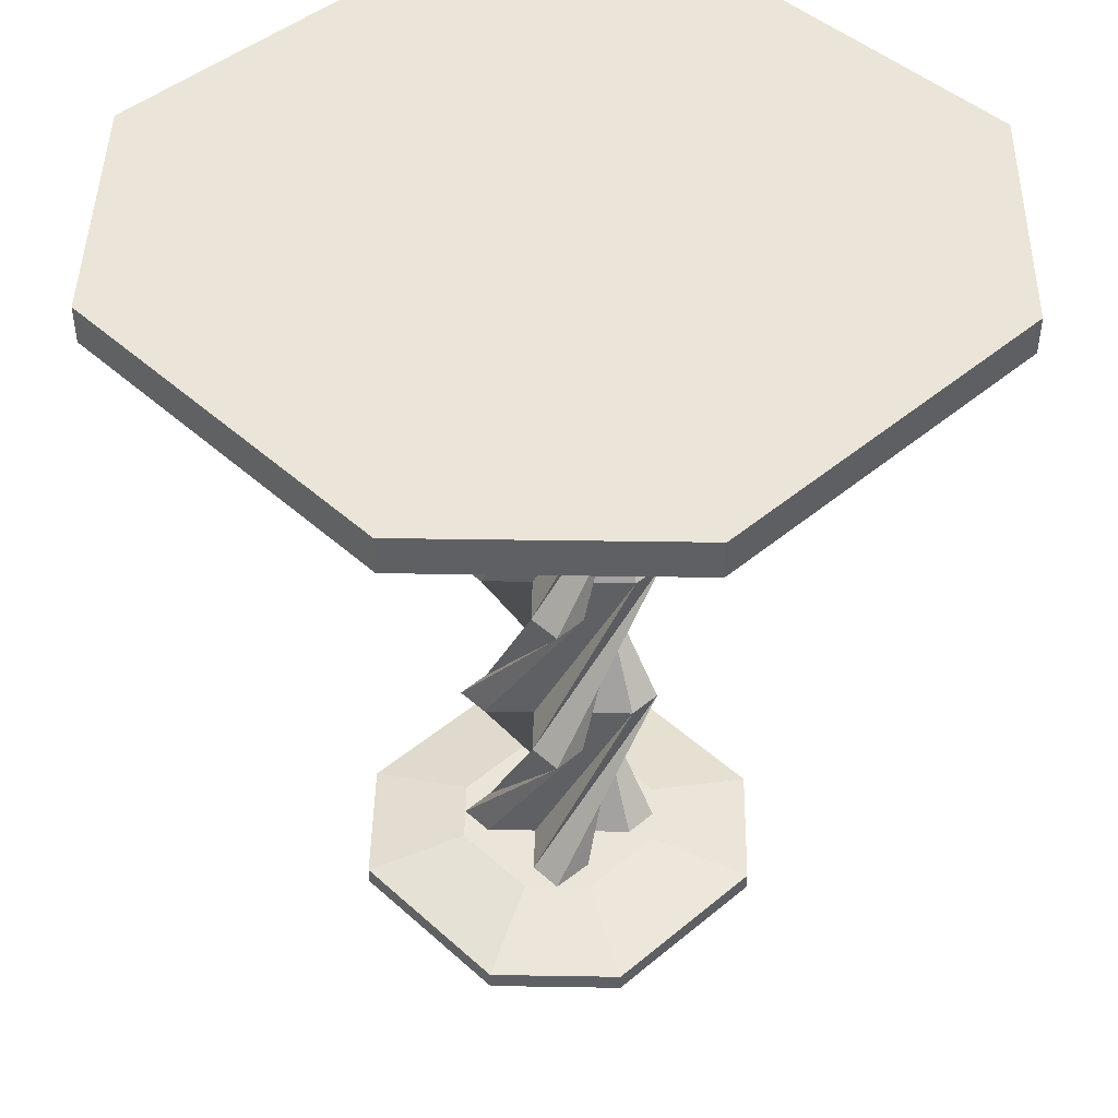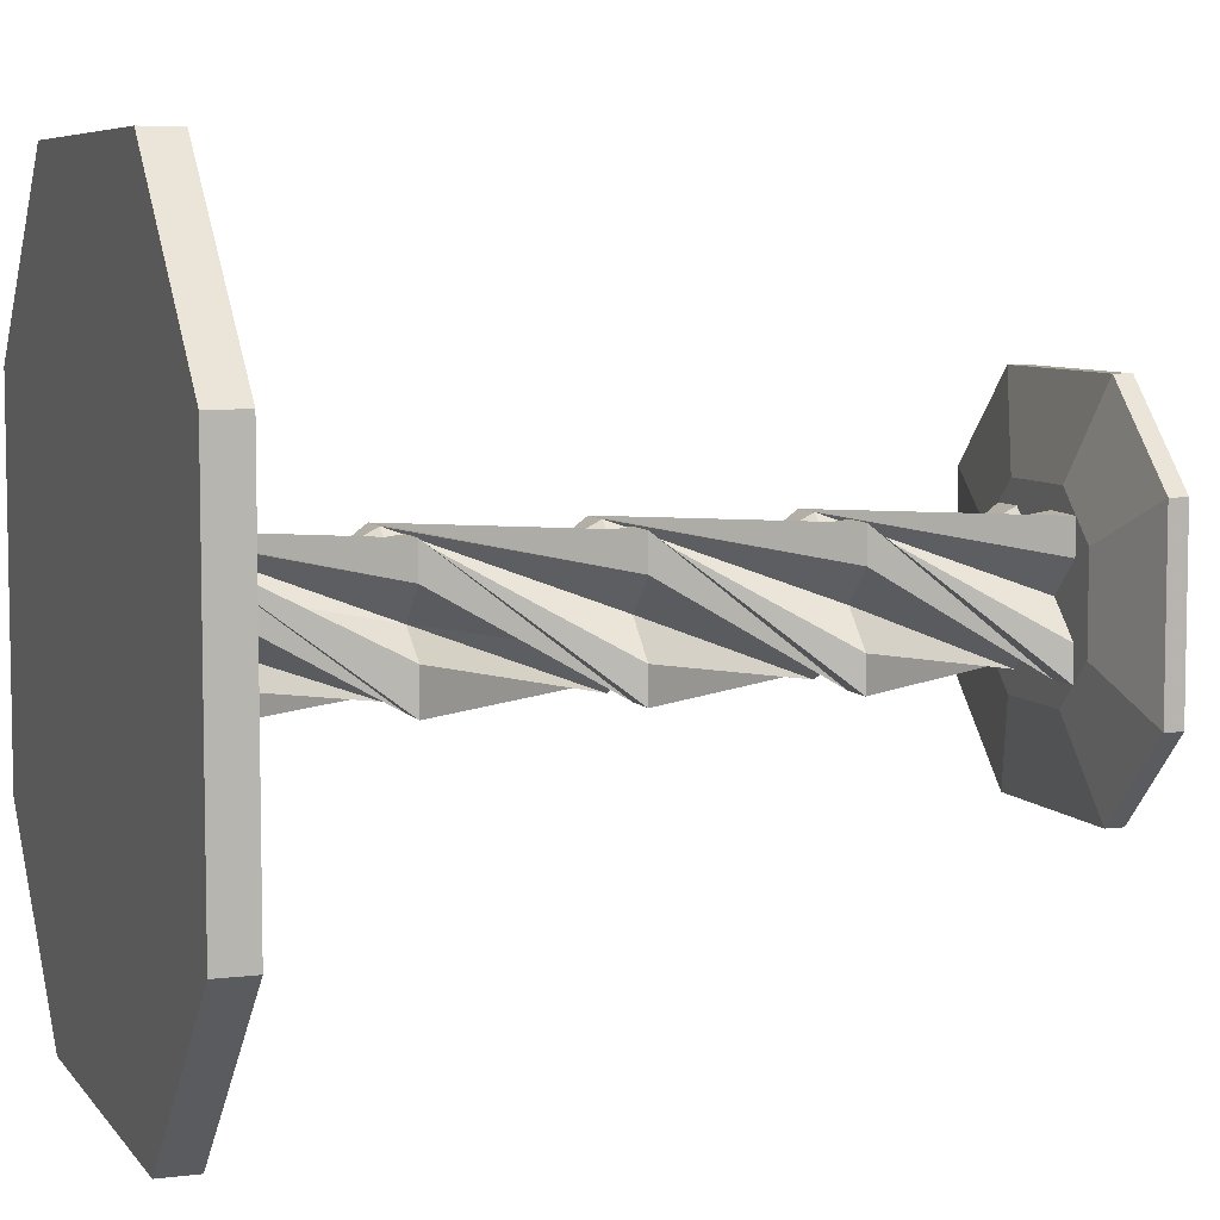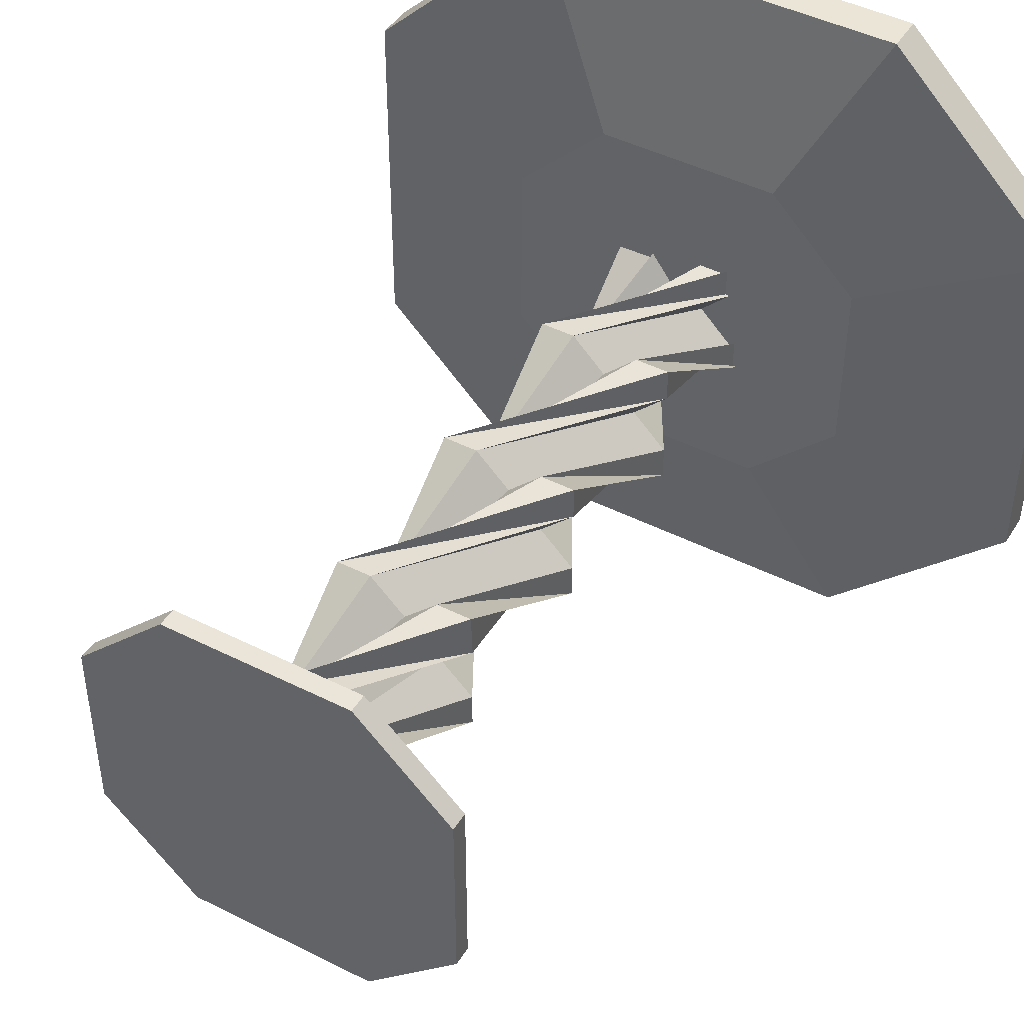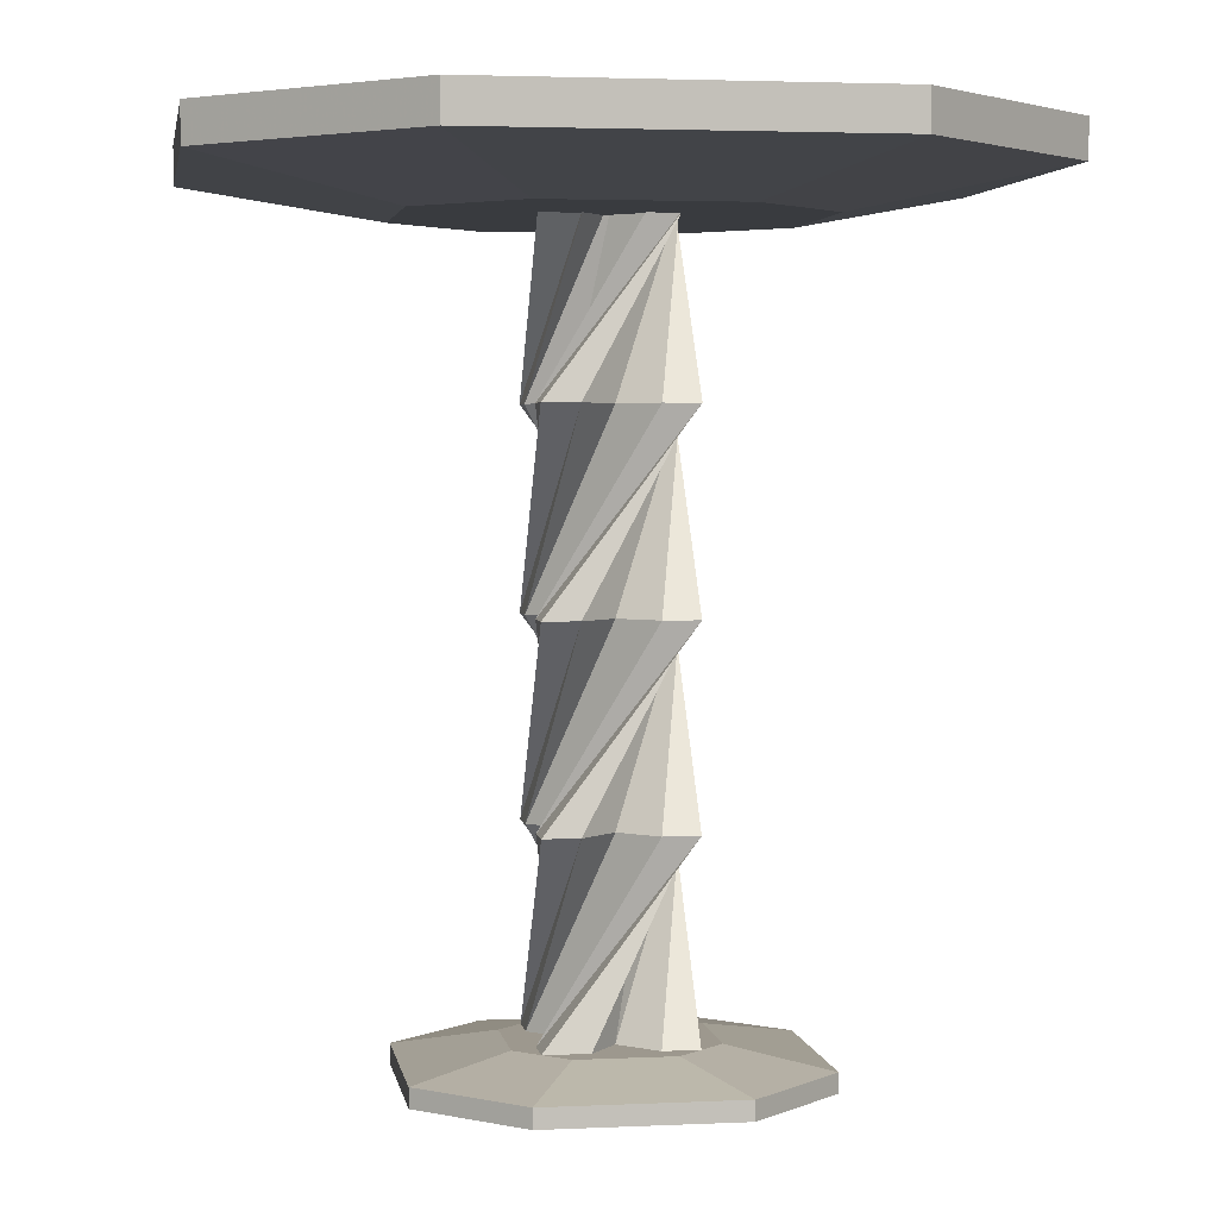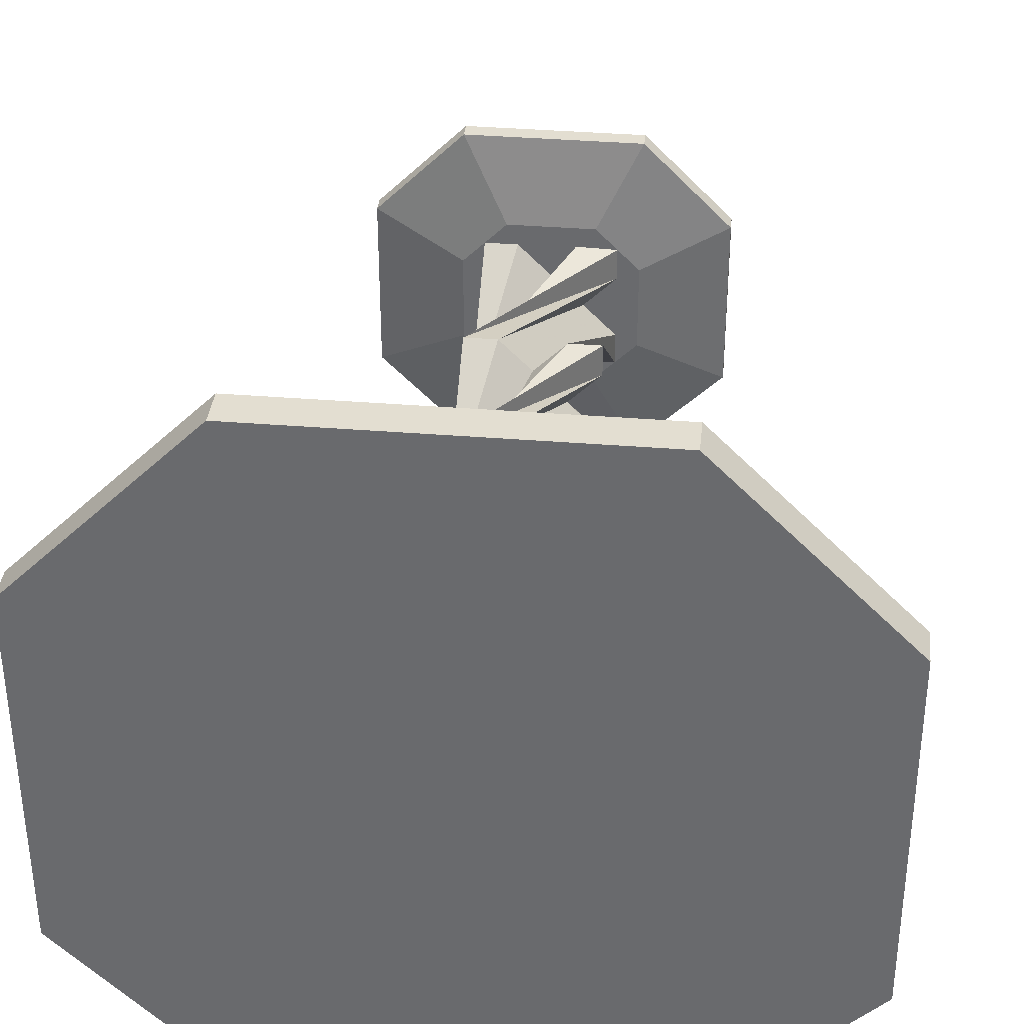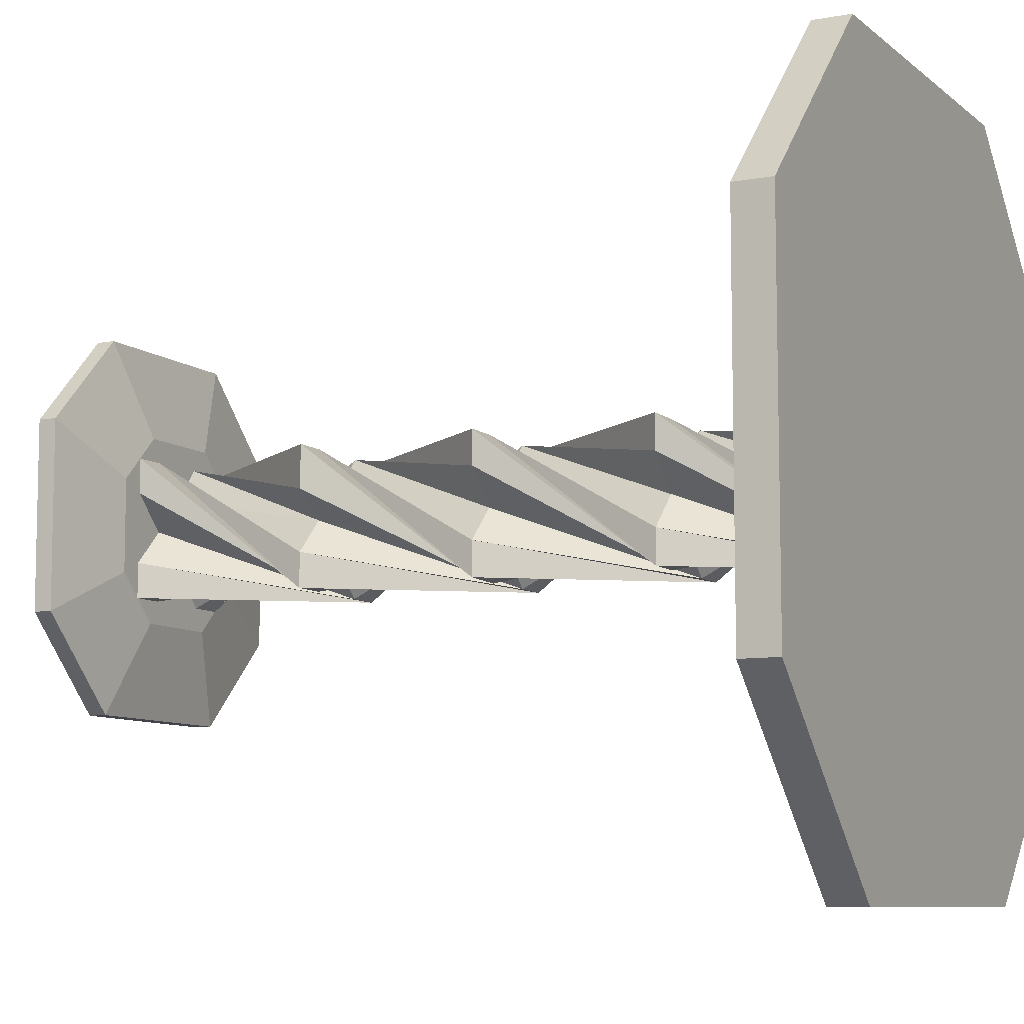
<metadata>
{"format":"obj","ext":"obj","renderer":"f3d","projection":"perspective","resolution":1024,"background":"white","views":[{"elev":45.1,"azim":-43.9,"up":"+Y"},{"elev":6.7,"azim":-110.0,"up":"+Z"},{"elev":45.4,"azim":30.1,"up":"+Z"},{"elev":3.2,"azim":-9.1,"up":"+Y"},{"elev":36.1,"azim":-173.8,"up":"+Z"},{"elev":-8.4,"azim":116.8,"up":"+Z"}]}
</metadata>
<code>
v -8.86e-05 -0.498 -0.04684
v -0.04692 -0.498 -0.09367
v -0.09375 -0.2483 0.04682
v -0.04692 -0.2483 -1.3e-05
v -0.09375 -0.498 -0.09367
v -0.09375 -0.2483 0.09365
v -0.09375 -0.498 -0.04684
v -0.04692 -0.2483 0.09365
v -0.04692 -0.498 -1.3e-05
v -8.86e-05 -0.2483 0.04682
v -0.09375 -0.498 0.04682
v 0.04674 -0.2483 0.09365
v -0.09375 -0.498 0.09365
v 0.09357 -0.2483 0.09365
v -0.03556 -0.498 0.09531
v 0.09524 -0.2483 0.03546
v -8.86e-05 -0.498 0.04682
v 0.04674 -0.2483 -1.3e-05
v 0.04674 -0.498 0.09365
v 0.09357 -0.2483 -0.04684
v 0.09357 -0.498 0.09365
v 0.09357 -0.2483 -0.09367
v 0.09357 -0.498 0.04682
v 0.04674 -0.2483 -0.09367
v 0.04674 -0.498 -1.3e-05
v -8.86e-05 -0.2483 -0.04684
v 0.09357 -0.498 -0.04684
v -0.04692 -0.2483 -0.09367
v 0.09357 -0.498 -0.09367
v -0.09375 -0.2483 -0.09367
v 0.04674 -0.498 -0.09367
v -0.09375 -0.2483 -0.04684
v 0.04674 0.001498 0.09365
v -8.86e-05 0.001498 0.04682
v 0.09357 0.001498 0.09365
v 0.09357 0.001498 0.04682
v 0.04674 0.001498 -1.3e-05
v 0.09357 0.001498 -0.04684
v 0.09357 0.001498 -0.09367
v 0.03538 0.001498 -0.09534
v -8.86e-05 0.001498 -0.04684
v -0.04692 0.001498 -0.09367
v -0.09375 0.001498 -0.09367
v -0.09375 0.001498 -0.04684
v -0.04692 0.001498 -1.3e-05
v -0.09375 0.001498 0.04682
v -0.09375 0.001498 0.09365
v -0.04692 0.001498 0.09365
v 0.09357 0.2513 -0.04684
v 0.04674 0.2513 -1.3e-05
v 0.09357 0.2513 -0.09367
v 0.04674 0.2513 -0.09367
v -8.86e-05 0.2513 -0.04684
v -0.04692 0.2513 -0.09367
v -0.09375 0.2513 -0.09367
v -0.09541 0.2513 -0.03548
v -0.04692 0.2513 -1.3e-05
v -0.09375 0.2513 0.04682
v -0.09375 0.2513 0.09365
v -0.04692 0.2513 0.09365
v -8.86e-05 0.2513 0.04682
v 0.04674 0.2513 0.09365
v 0.09357 0.2513 0.09365
v 0.09357 0.2513 0.04682
v -0.04692 0.501 -0.09367
v -8.86e-05 0.501 -0.04684
v -0.09375 0.501 -0.09367
v -0.09375 0.501 -0.04684
v -0.04692 0.501 -1.3e-05
v -0.09375 0.501 0.04682
v -0.09375 0.501 0.09365
v -0.03556 0.501 0.09531
v -8.86e-05 0.501 0.04682
v 0.04674 0.501 0.09365
v 0.09357 0.501 0.09365
v 0.09357 0.501 0.04682
v 0.04674 0.501 -1.3e-05
v 0.09357 0.501 -0.04684
v 0.09357 0.501 -0.09367
v 0.04674 0.501 -0.09367
v -0.125 -0.548 0.2498
v 0.1248 -0.548 0.2498
v 0.1248 -0.523 0.2498
v -0.125 -0.523 0.2498
v 0.2497 -0.548 0.1249
v 0.2497 -0.523 0.1249
v 0.2497 -0.548 -0.1249
v 0.2497 -0.523 -0.1249
v 0.1248 -0.548 -0.2498
v 0.1248 -0.523 -0.2498
v -0.125 -0.548 -0.2498
v -0.125 -0.523 -0.2498
v -0.2499 -0.548 -0.1249
v -0.2499 -0.523 -0.1249
v -0.2499 -0.548 0.1249
v -0.2499 -0.523 0.1249
v 0.06235 -0.498 0.1249
v -0.06253 -0.498 0.1249
v 0.1248 -0.498 0.06243
v 0.1248 -0.498 -0.06245
v 0.06235 -0.498 -0.1249
v -0.06253 -0.498 -0.1249
v -0.125 -0.498 -0.06245
v -0.125 -0.498 0.06243
v 0.2507 0.5679 0.499
v -0.2488 0.5681 0.5
v -0.2489 0.5181 0.5
v 0.2507 0.5179 0.499
v -0.4991 0.5682 0.2507
v -0.4991 0.5182 0.2507
v -0.5001 0.5682 -0.2488
v -0.5001 0.5182 -0.2488
v -0.2508 0.5681 -0.499
v -0.2509 0.5181 -0.499
v 0.2487 0.5679 -0.5
v 0.2487 0.5179 -0.5
v 0.499 0.5678 -0.2508
v 0.4989 0.5178 -0.2508
v 0.5 0.5678 0.2488
v 0.4999 0.5178 0.2488
v -0.1245 0.4681 0.25
v 0.1253 0.468 0.2495
v -0.2496 0.4682 0.1254
v -0.2501 0.4682 -0.1244
v -0.1255 0.4681 -0.2495
v 0.1243 0.468 -0.25
v 0.2494 0.468 -0.1254
v 0.2499 0.468 0.1244
f 1 2 3
f 1 3 4
f 2 5 6
f 2 6 3
f 5 7 8
f 5 8 6
f 7 9 10
f 7 10 8
f 9 11 12
f 9 12 10
f 11 13 14
f 11 14 12
f 13 15 16
f 13 16 14
f 15 17 18
f 15 18 16
f 17 19 20
f 17 20 18
f 19 21 22
f 19 22 20
f 21 23 24
f 21 24 22
f 23 25 26
f 23 26 24
f 25 27 28
f 25 28 26
f 27 29 30
f 27 30 28
f 29 31 32
f 29 32 30
f 31 1 4
f 31 4 32
f 4 3 33
f 4 33 34
f 3 6 35
f 3 35 33
f 6 8 36
f 6 36 35
f 8 10 37
f 8 37 36
f 10 12 38
f 10 38 37
f 12 14 39
f 12 39 38
f 14 16 40
f 14 40 39
f 16 18 41
f 16 41 40
f 18 20 42
f 18 42 41
f 20 22 43
f 20 43 42
f 22 24 44
f 22 44 43
f 24 26 45
f 24 45 44
f 26 28 46
f 26 46 45
f 28 30 47
f 28 47 46
f 30 32 48
f 30 48 47
f 32 4 34
f 32 34 48
f 34 33 49
f 34 49 50
f 33 35 51
f 33 51 49
f 35 36 52
f 35 52 51
f 36 37 53
f 36 53 52
f 37 38 54
f 37 54 53
f 38 39 55
f 38 55 54
f 39 40 56
f 39 56 55
f 40 41 57
f 40 57 56
f 41 42 58
f 41 58 57
f 42 43 59
f 42 59 58
f 43 44 60
f 43 60 59
f 44 45 61
f 44 61 60
f 45 46 62
f 45 62 61
f 46 47 63
f 46 63 62
f 47 48 64
f 47 64 63
f 48 34 50
f 48 50 64
f 50 49 65
f 50 65 66
f 49 51 67
f 49 67 65
f 51 52 68
f 51 68 67
f 52 53 69
f 52 69 68
f 53 54 70
f 53 70 69
f 54 55 71
f 54 71 70
f 55 56 72
f 55 72 71
f 56 57 73
f 56 73 72
f 57 58 74
f 57 74 73
f 58 59 75
f 58 75 74
f 59 60 76
f 59 76 75
f 60 61 77
f 60 77 76
f 61 62 78
f 61 78 77
f 62 63 79
f 62 79 78
f 63 64 80
f 63 80 79
f 64 50 66
f 64 66 80
f 66 65 67
f 66 67 68
f 66 68 69
f 66 70 71
f 66 71 72
f 66 72 73
f 66 73 74
f 66 74 75
f 66 75 76
f 66 77 78
f 66 78 79
f 66 79 80
f 5 1 7
f 7 1 25
f 7 25 9
f 9 25 23
f 9 23 11
f 11 17 15
f 27 25 1
f 27 1 31
f 27 31 29
f 17 23 21
f 17 21 19
f 11 15 13
f 1 5 2
f 81 82 83
f 81 83 84
f 82 85 86
f 82 86 83
f 85 87 88
f 85 88 86
f 87 89 90
f 87 90 88
f 89 91 92
f 89 92 90
f 91 93 94
f 91 94 92
f 93 95 96
f 93 96 94
f 95 81 84
f 95 84 96
f 84 83 97
f 84 97 98
f 83 86 99
f 83 99 97
f 86 88 100
f 86 100 99
f 88 90 101
f 88 101 100
f 90 92 102
f 90 102 101
f 92 94 103
f 92 103 102
f 94 96 104
f 94 104 103
f 96 84 98
f 96 98 104
f 98 97 99
f 98 99 100
f 98 100 101
f 98 101 102
f 98 102 103
f 98 103 104
f 95 93 91
f 95 91 89
f 95 89 87
f 95 87 85
f 95 85 82
f 95 82 81
f 105 106 107
f 105 107 108
f 106 109 110
f 106 110 107
f 109 111 112
f 109 112 110
f 111 113 114
f 111 114 112
f 113 115 116
f 113 116 114
f 115 117 118
f 115 118 116
f 117 119 120
f 117 120 118
f 119 105 108
f 119 108 120
f 108 107 121
f 108 121 122
f 107 110 123
f 107 123 121
f 110 112 124
f 110 124 123
f 112 114 125
f 112 125 124
f 114 116 126
f 114 126 125
f 116 118 127
f 116 127 126
f 118 120 128
f 118 128 127
f 120 108 122
f 120 122 128
f 122 121 123
f 122 123 124
f 122 124 125
f 122 125 126
f 122 126 127
f 122 127 128
f 119 117 115
f 119 115 113
f 119 113 111
f 119 111 109
f 119 109 106
f 119 106 105
f 66 76 77
f 69 70 66

</code>
